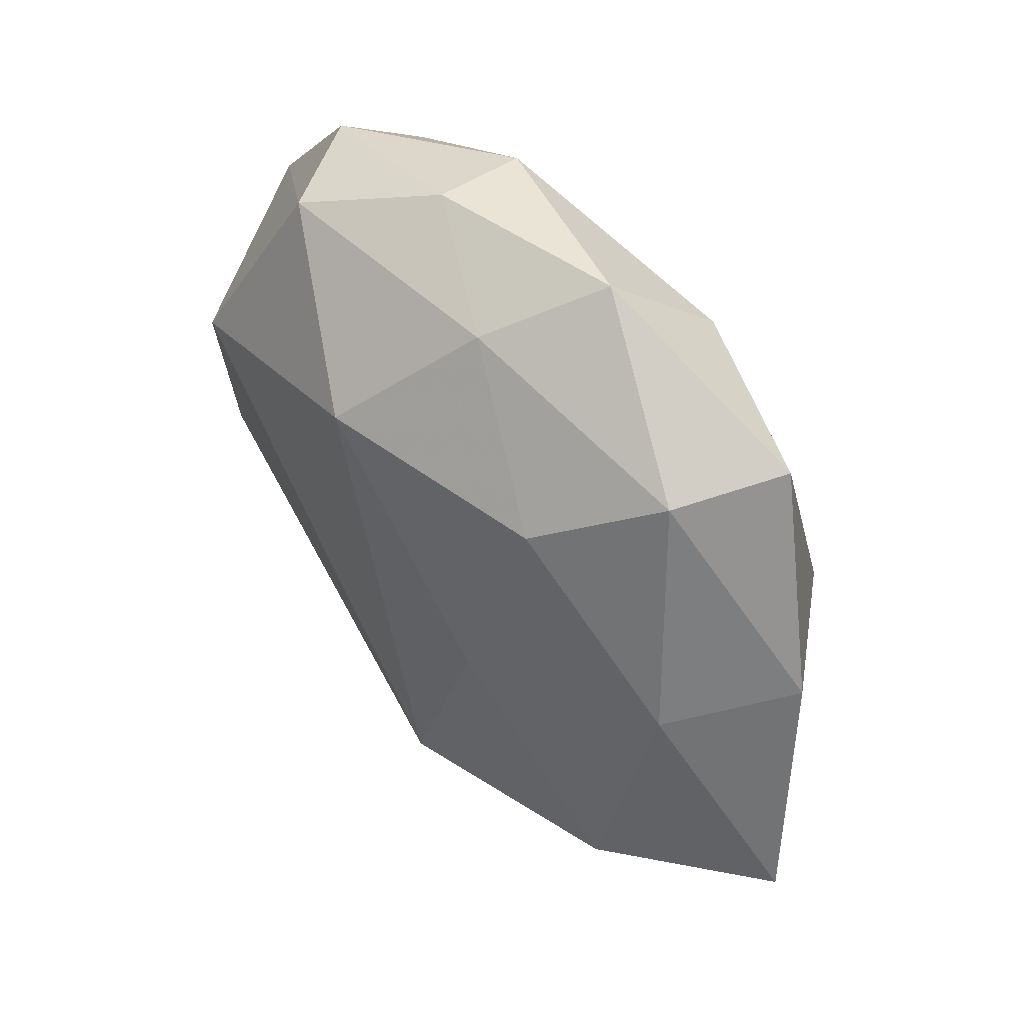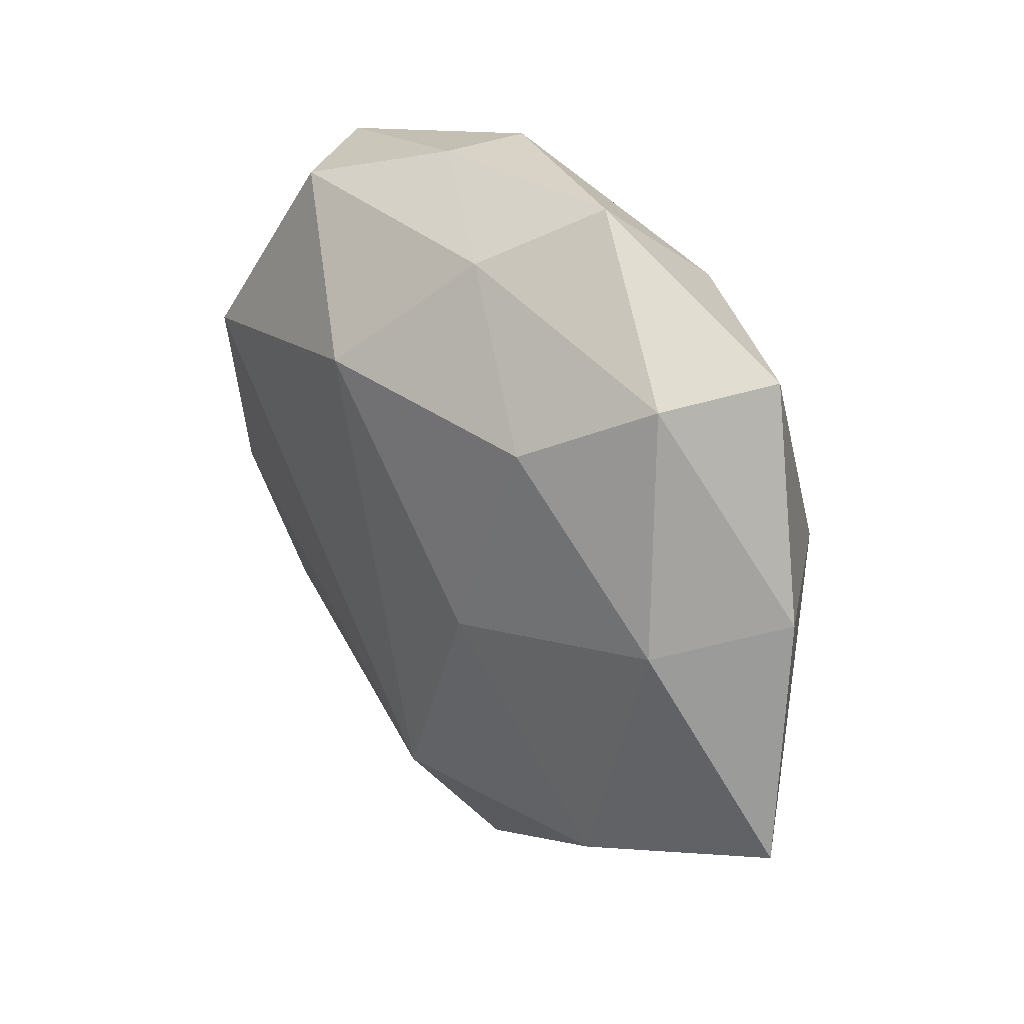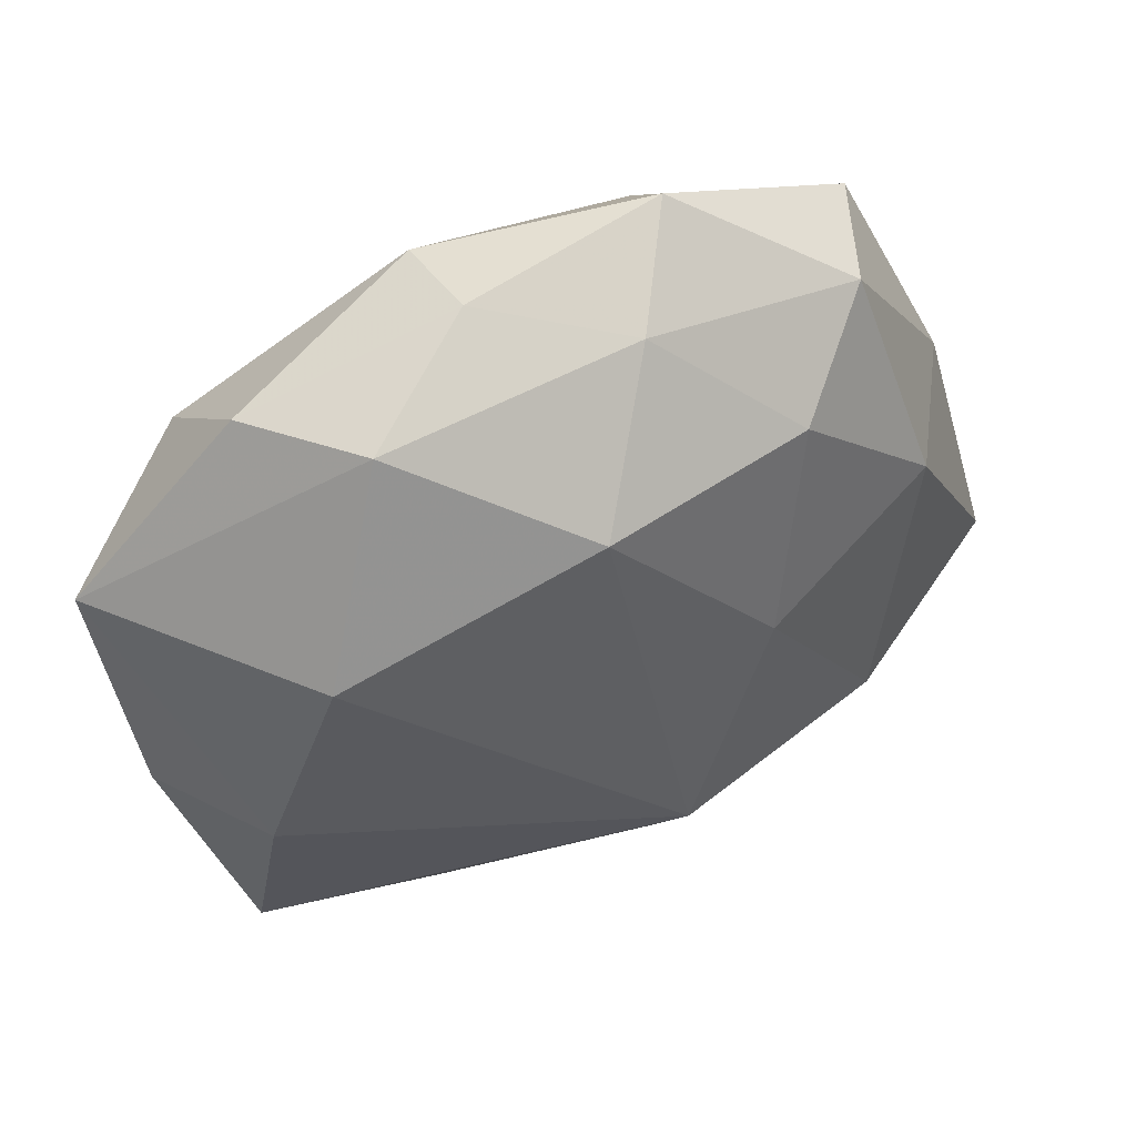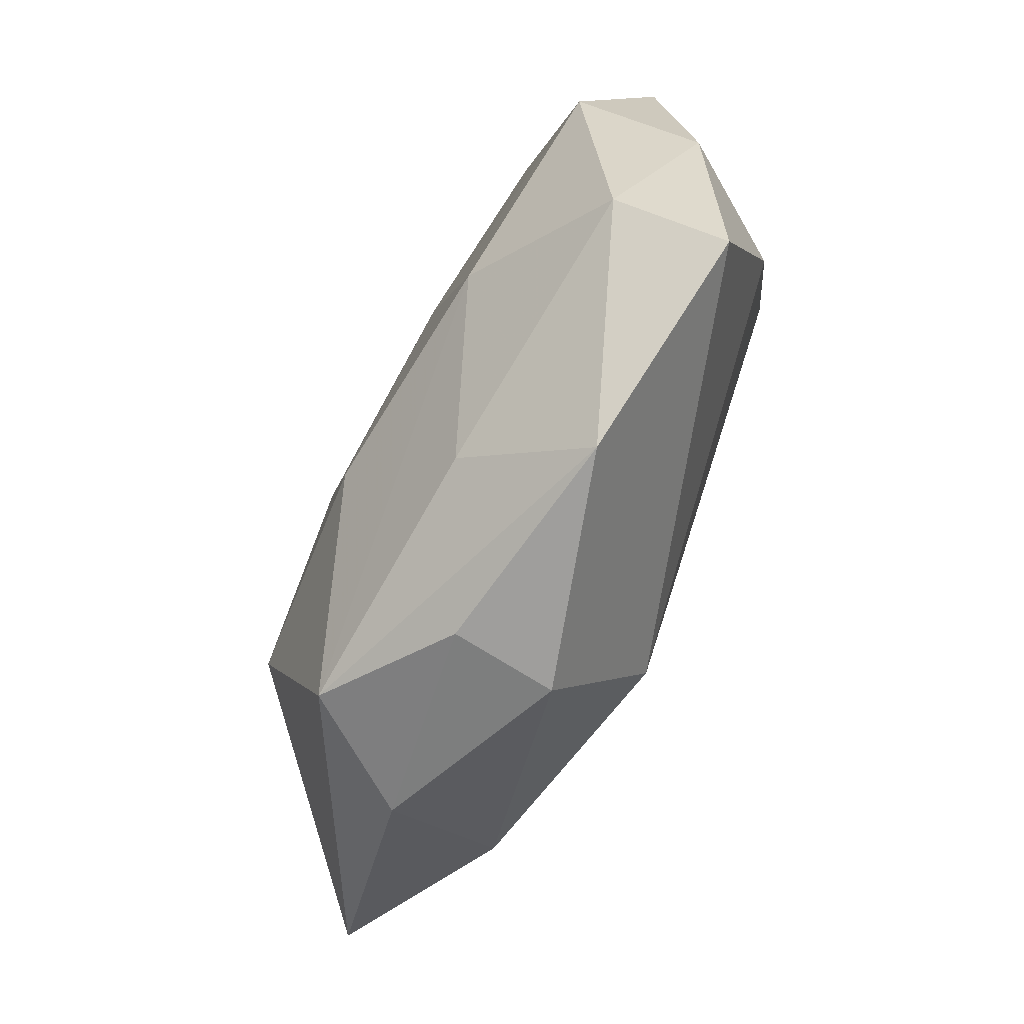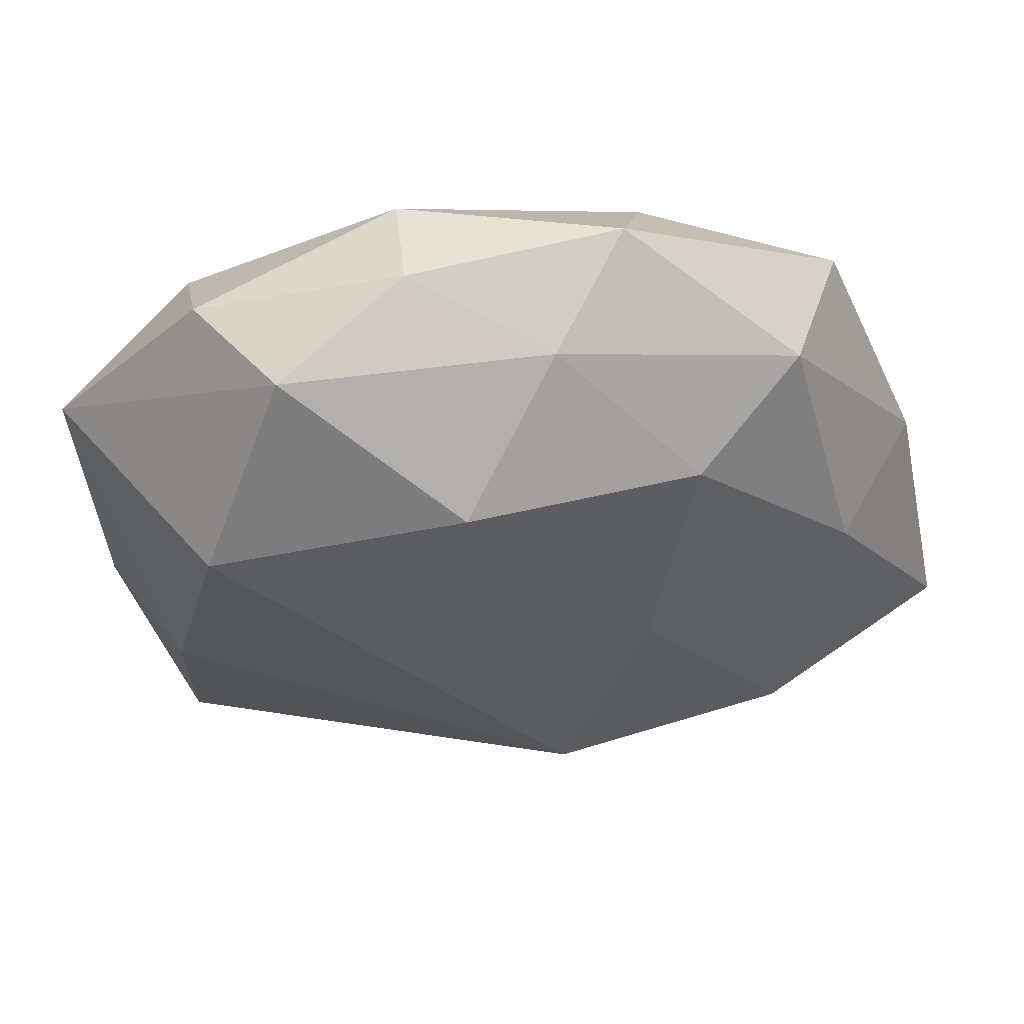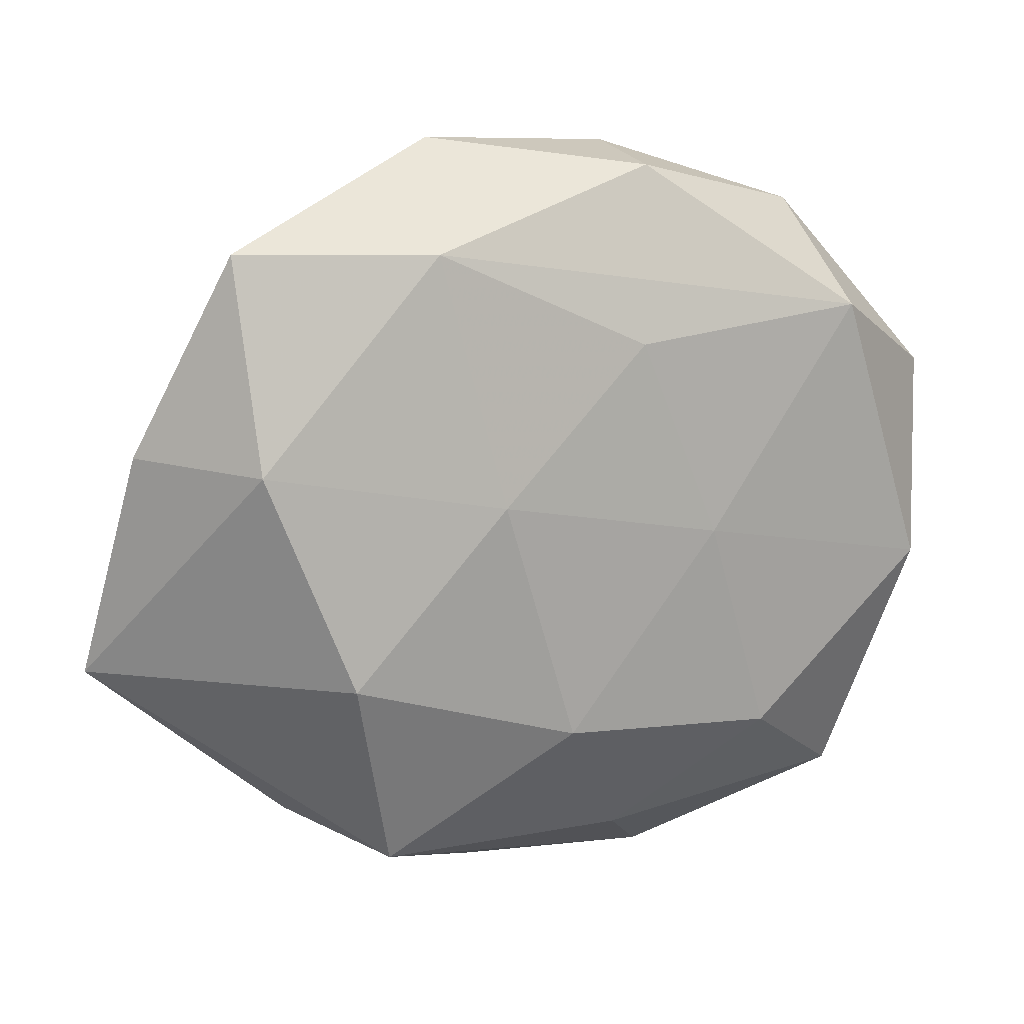
<metadata>
{"format":"obj","ext":"obj","renderer":"f3d","projection":"perspective","resolution":1024,"background":"white","views":[{"elev":51.1,"azim":-128.7,"up":"+Y"},{"elev":37.1,"azim":-126.4,"up":"+Y"},{"elev":49.0,"azim":154.1,"up":"+Y"},{"elev":-79.5,"azim":64.6,"up":"+Y"},{"elev":54.5,"azim":177.9,"up":"+Y"},{"elev":16.2,"azim":-22.1,"up":"+Y"}]}
</metadata>
<code>
v -0.0193 0.03779 0.01697
v -0.01188 -0.0472 -0.01012
v 0.04122 -0.03934 0.007412
v 0.003275 0.02899 -0.02328
v -0.03568 -0.03778 -0.000442
v 0.03472 0.01846 -0.0212
v -0.0257 -0.04077 0.01354
v -0.06027 -0.01662 -0.004309
v 0.03783 0.02755 0.01635
v 0.02484 0.04197 -0.01225
v -0.009174 -0.02897 -0.02198
v -0.0417 0.01204 0.01593
v -0.03706 0.03623 -0.005439
v -0.03181 -0.01512 0.02016
v 0.01064 0.04629 0.01076
v 0.04257 -0.03698 -0.006894
v 0.03524 0.03955 0.001632
v 0.01631 -0.05155 -0.002086
v 0.05141 -0.01051 -0.000935
v 0.01255 -0.005523 -0.02162
v 0.007013 -0.0421 0.01107
v -0.01601 0.05009 0.003116
v -0.02487 0.02774 -0.0164
v -0.03841 -0.02596 -0.01513
v 0.04958 -0.007619 0.01472
v -0.01054 -0.04731 0.002717
v 0.04169 -0.01068 -0.01498
v -0.003493 -0.02405 0.02158
v -0.04501 0.008278 -0.01206
v -0.01962 0.001382 -0.02134
v 0.01675 0.000225 0.02
v 0.02532 -0.0274 0.01834
v 0.009727 0.04808 -0.001499
v 0.05466 0.01672 0.005087
v -0.01258 0.006756 0.02174
v -0.007581 0.04314 -0.009763
v 0.006942 0.02519 0.01914
v -0.05418 0.0125 0.002181
v -0.04253 0.0379 0.007956
f 18 11 16
f 2 11 18
f 30 4 11
f 18 16 3
f 16 19 3
f 34 6 10
f 10 6 4
f 24 30 11
f 11 2 24
f 29 24 8
f 30 24 29
f 25 19 34
f 25 3 19
f 27 16 11
f 27 19 16
f 34 19 27
f 27 6 34
f 26 2 18
f 18 7 26
f 18 3 21
f 21 7 18
f 5 7 8
f 8 24 5
f 5 24 2
f 2 26 5
f 5 26 7
f 36 10 4
f 34 10 17
f 14 7 28
f 8 7 14
f 14 12 8
f 23 29 13
f 23 36 4
f 13 36 23
f 4 30 23
f 30 29 23
f 9 25 34
f 34 17 9
f 9 17 15
f 20 27 11
f 6 27 20
f 11 4 20
f 4 6 20
f 28 7 32
f 7 21 32
f 32 21 3
f 3 25 32
f 10 36 33
f 33 17 10
f 15 17 33
f 8 12 38
f 12 39 38
f 38 39 13
f 38 29 8
f 13 29 38
f 12 14 35
f 35 14 28
f 25 9 31
f 31 32 25
f 28 32 31
f 31 35 28
f 22 33 36
f 22 36 13
f 13 39 22
f 15 33 22
f 1 39 12
f 12 35 1
f 15 22 1
f 1 22 39
f 1 9 15
f 9 1 37
f 37 1 35
f 37 31 9
f 35 31 37

</code>
